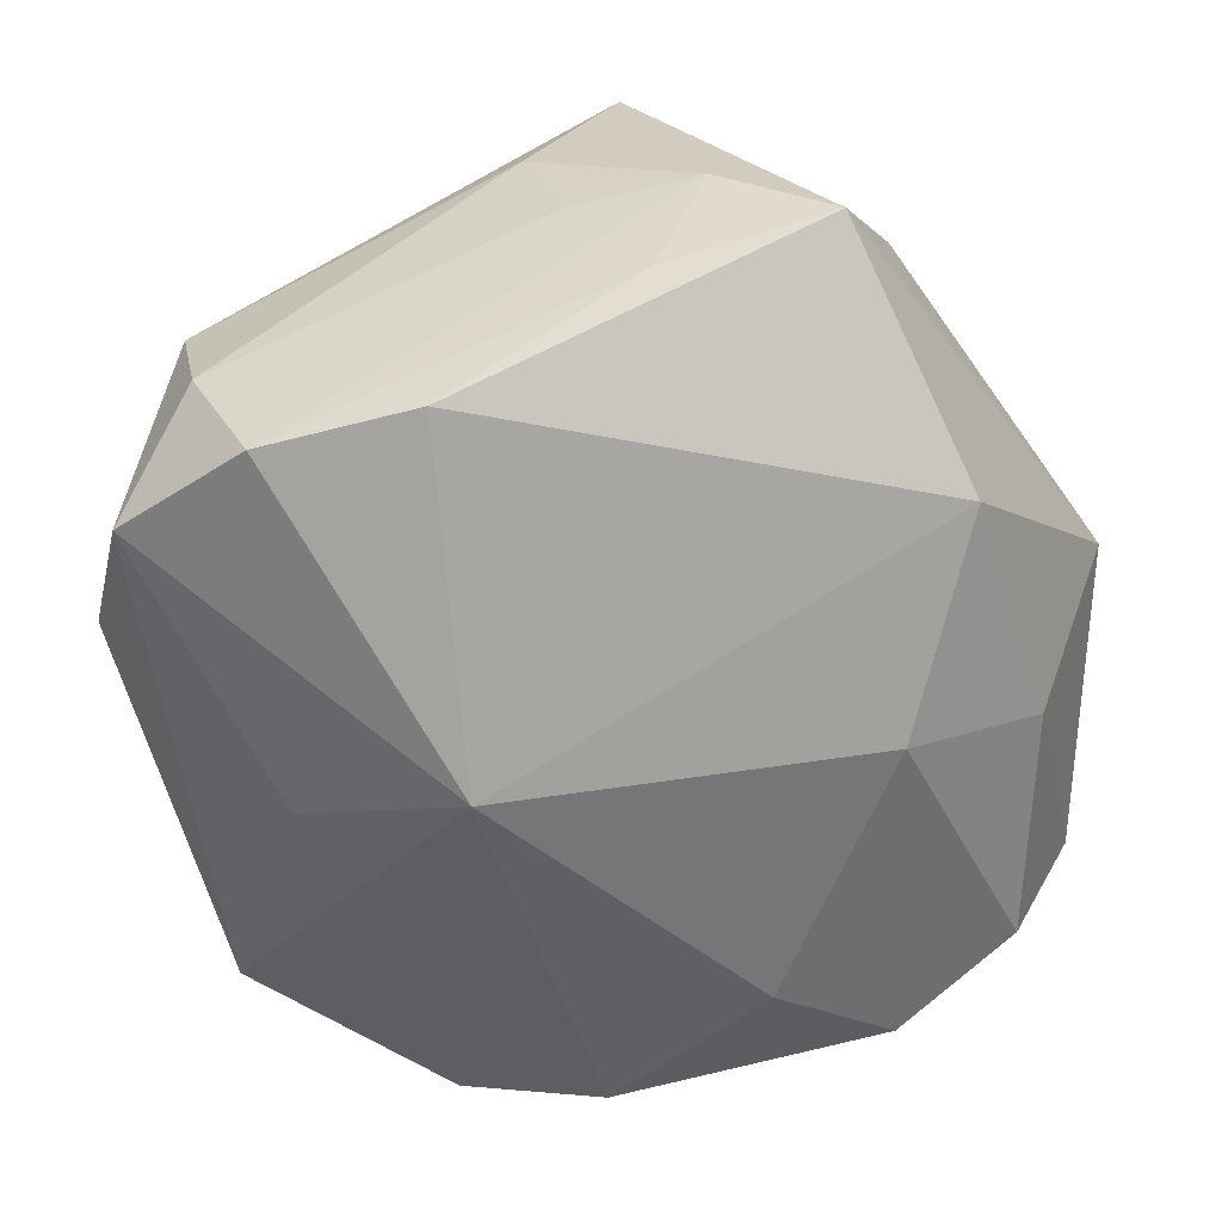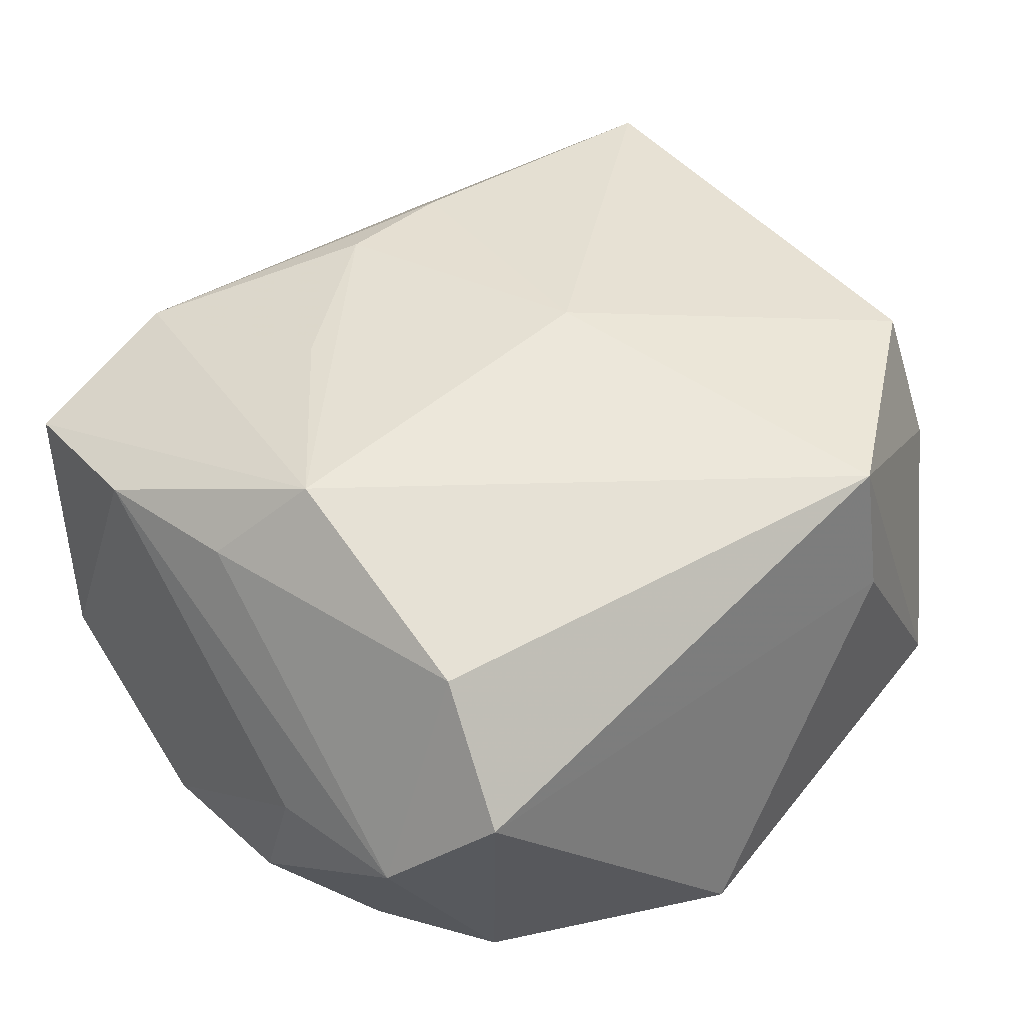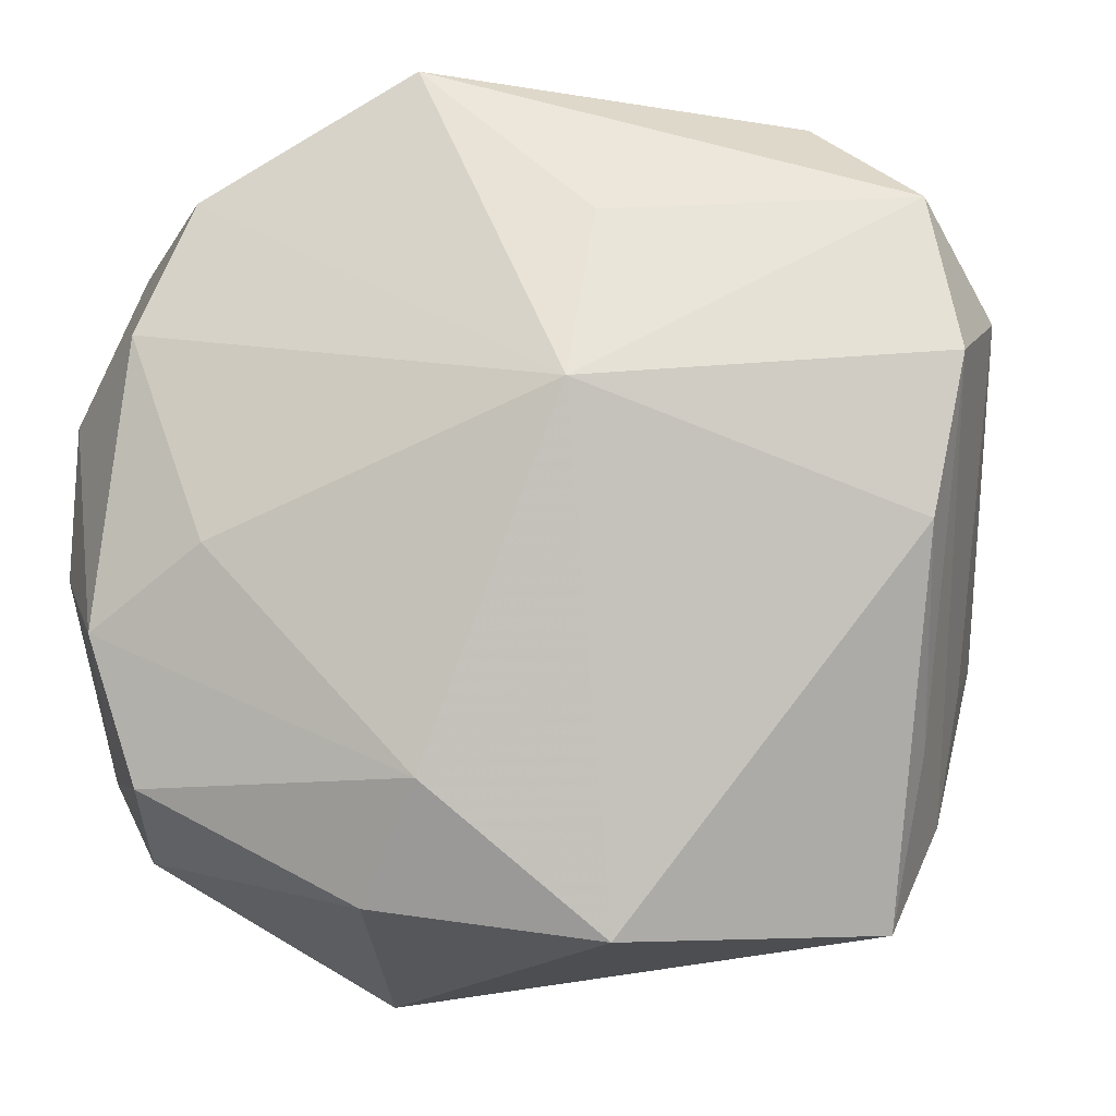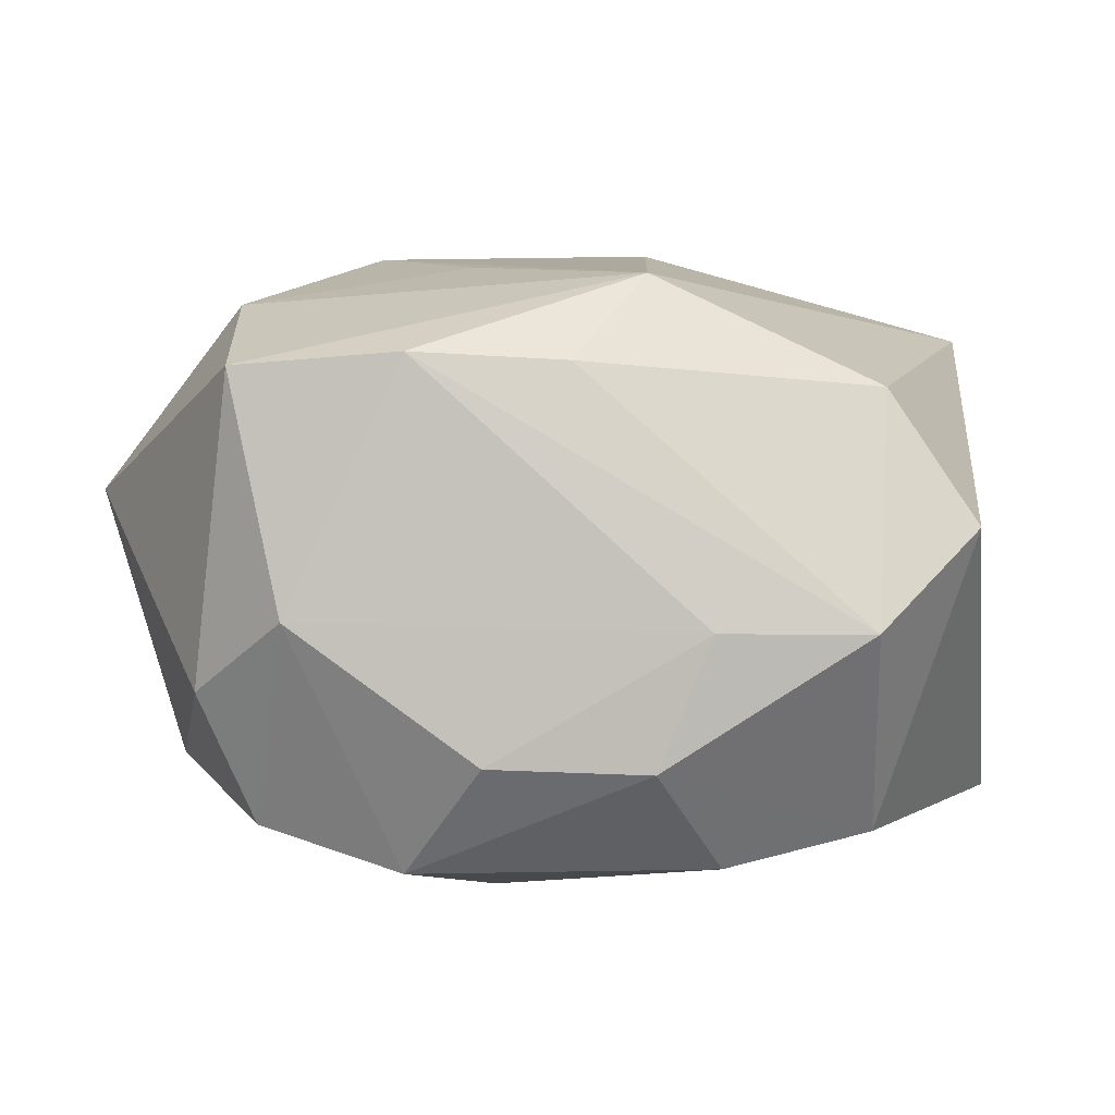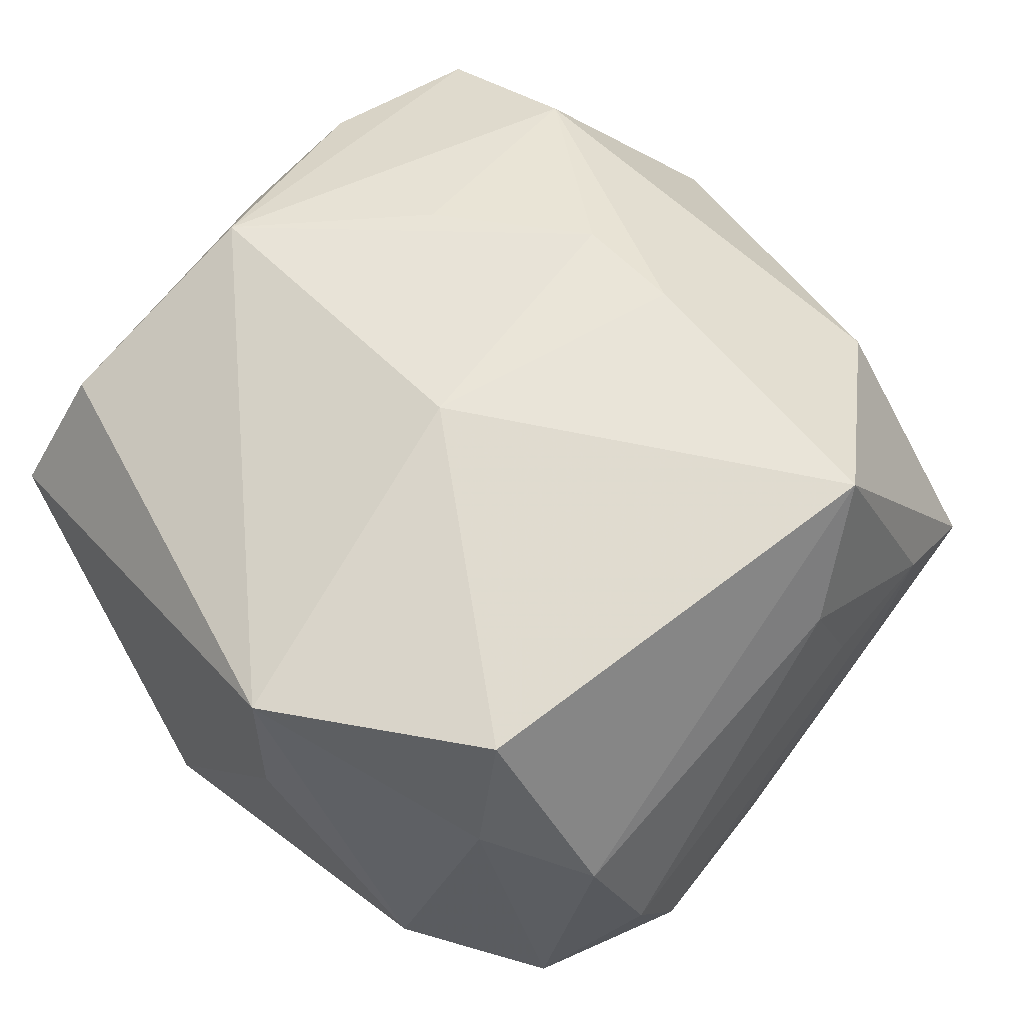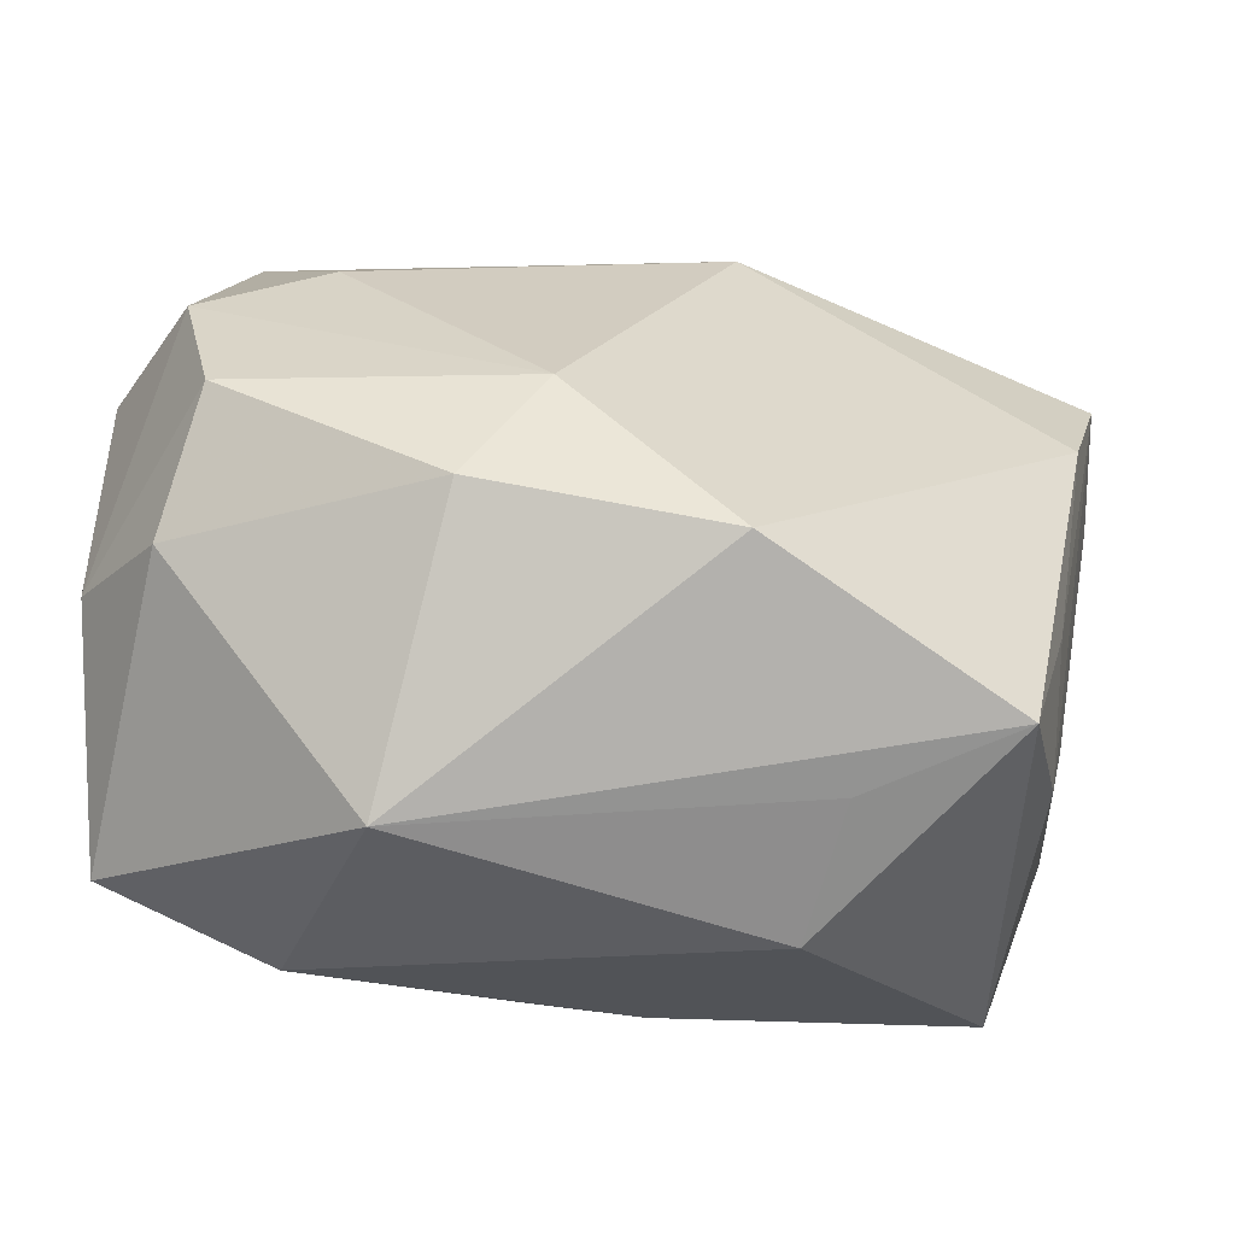
<metadata>
{"format":"obj","ext":"obj","renderer":"f3d","projection":"perspective","resolution":1024,"background":"white","views":[{"elev":-49.1,"azim":-63.3,"up":"+Z"},{"elev":37.1,"azim":139.6,"up":"+Z"},{"elev":-14.0,"azim":-164.0,"up":"+Y"},{"elev":0.7,"azim":93.9,"up":"+Z"},{"elev":60.7,"azim":-129.0,"up":"+Z"},{"elev":-76.9,"azim":178.1,"up":"+Y"}]}
</metadata>
<code>
v 0.02793 -0.02416 -0.02217
v 0.01476 -0.0401 0.005706
v -0.04076 0.009385 -0.01655
v -0.01077 -0.03712 -0.01531
v 0.03739 -0.004697 -0.01661
v -0.03115 -0.03581 -0.001935
v 0.003142 -0.02451 -0.02344
v -0.03623 -0.01442 0.005892
v -0.01211 0.03597 0.02019
v -0.02954 0.02255 0.02278
v -0.04177 0.01491 -0.005612
v -0.03134 -0.01692 0.02751
v 0.02381 0.02646 -0.02279
v 0.02937 0.02731 0.01365
v 0.03533 0.002251 0.01552
v 0.009634 -0.03407 -0.01779
v -0.01559 -0.0341 0.01555
v -0.03131 0.02601 0.0111
v 0.03053 0.03474 0.002354
v -0.03769 0.02343 -0.01489
v -0.0134 0.03679 0.007938
v 0.004727 -0.01675 0.02669
v -0.03586 -0.01023 0.01633
v -0.0108 0.006177 -0.02848
v -0.039 0.01883 0.005563
v 0.02818 0.0141 -0.02548
v 0.031 -0.02875 -0.01108
v -0.02729 0.03237 -0.01024
v -0.01172 0.02219 -0.02284
v 0.03692 0.009 -0.01705
v 0.01729 -0.007267 0.02467
v -0.005182 -0.01715 0.02751
v -0.03406 -0.02589 0.005822
v 0.03757 0.01357 -0.005944
v 0.03757 -0.01076 0.01614
v 0.004546 0.03728 -0.02072
v 0.036 0.02646 -0.005997
v 0.03617 -0.02514 0.01517
v -0.03767 -0.004196 -0.01559
v 0.03094 -0.01162 -0.02574
v 0.0202 -0.005129 -0.02793
v -0.01842 -0.03635 0.003682
v -0.001772 0.006738 0.02751
v -0.03469 -0.02123 -0.004687
v 0.0375 -0.02059 -0.005165
v 0.02201 -0.02652 0.02117
v 0.02939 0.00807 0.02294
f 9 19 21
f 21 28 9
f 2 6 4
f 12 6 17
f 2 46 17
f 17 46 12
f 33 6 12
f 38 46 2
f 47 46 38
f 36 28 21
f 21 19 36
f 47 9 43
f 43 22 47
f 14 9 47
f 19 9 14
f 47 15 14
f 20 3 11
f 28 36 20
f 24 3 20
f 7 4 24
f 39 4 6
f 39 3 24
f 24 4 39
f 42 6 2
f 2 17 42
f 42 17 6
f 23 33 12
f 31 46 47
f 47 22 31
f 31 22 46
f 12 46 32
f 46 22 32
f 32 43 12
f 22 43 32
f 41 7 24
f 40 7 41
f 18 9 28
f 28 20 18
f 10 43 9
f 9 18 10
f 12 43 10
f 29 36 24
f 24 20 29
f 29 20 36
f 44 33 3
f 3 39 44
f 6 33 44
f 44 39 6
f 27 38 2
f 4 7 16
f 2 4 16
f 16 27 2
f 8 23 11
f 33 23 8
f 11 3 8
f 3 33 8
f 13 36 19
f 24 36 13
f 35 15 47
f 47 38 35
f 25 20 11
f 25 18 20
f 25 10 18
f 11 23 25
f 25 23 12
f 12 10 25
f 27 16 1
f 1 7 40
f 1 16 7
f 37 13 19
f 19 14 37
f 37 14 15
f 15 35 37
f 37 35 34
f 45 5 34
f 34 35 45
f 45 35 38
f 38 27 45
f 27 1 45
f 40 5 45
f 45 1 40
f 34 5 30
f 30 37 34
f 13 37 30
f 30 5 40
f 26 30 40
f 13 30 26
f 40 41 26
f 26 41 24
f 24 13 26

</code>
